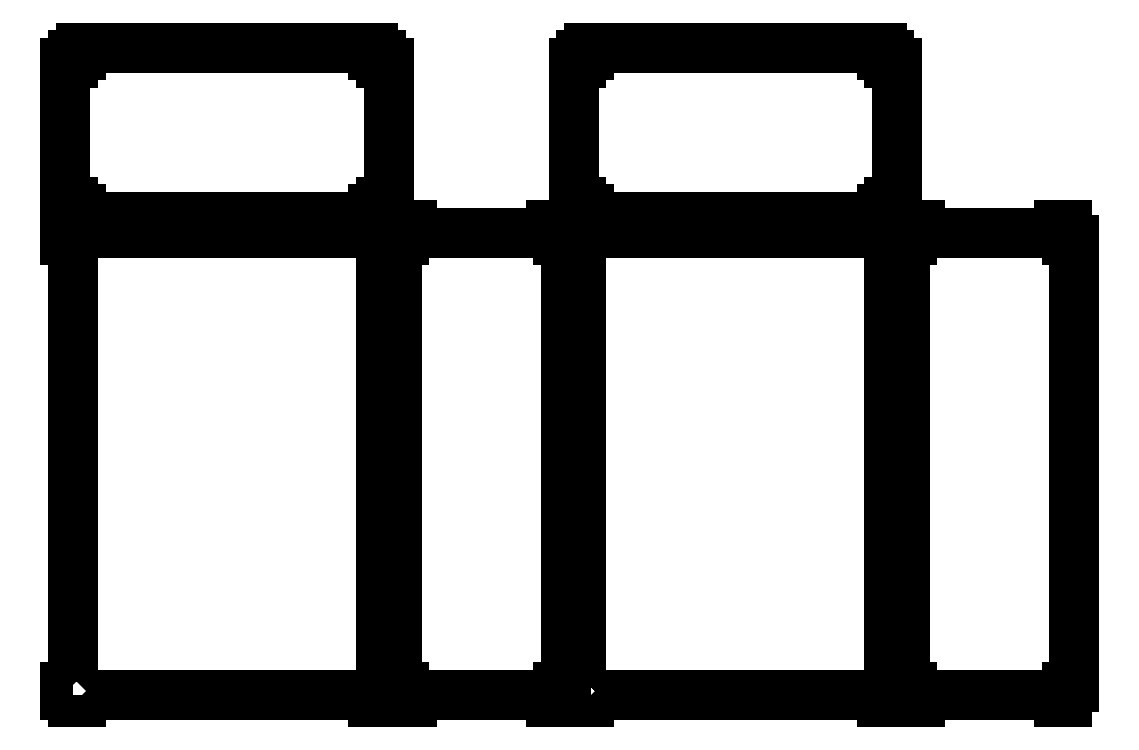
<metadata>
{"format":"dxf","ext":"dxf","renderer":"ezdxf+matplotlib","layout":"modelspace","background":"white","min_lineweight":24,"dpi":150}
</metadata>
<code>
0
SECTION
2
ENTITIES
0
VIEWPORT
8
VIEWPORTS
10
0
20
0
30
0
40
1
41
1
68
1
69
1
0
POLYLINE
8
0
66
1
10
0
20
0
30
0
70
1
0
VERTEX
8
0
10
5
20
320
0
VERTEX
8
0
10
5
20
320
0
VERTEX
8
0
10
5
20
325
0
VERTEX
8
0
10
0
20
325
0
VERTEX
8
0
10
0
20
415
0
VERTEX
8
0
10
5
20
415
0
VERTEX
8
0
10
5
20
420
0
VERTEX
8
0
10
5
20
420
0
VERTEX
8
0
10
5
20
420
0
VERTEX
8
0
10
10
20
420
0
VERTEX
8
0
10
10
20
425
0
VERTEX
8
0
10
200
20
425
0
VERTEX
8
0
10
200
20
420
0
VERTEX
8
0
10
205
20
420
0
VERTEX
8
0
10
205
20
420
0
VERTEX
8
0
10
205
20
420
0
VERTEX
8
0
10
205
20
415
0
VERTEX
8
0
10
210
20
415
0
VERTEX
8
0
10
210
20
325
0
VERTEX
8
0
10
205
20
325
0
VERTEX
8
0
10
205
20
320
0
VERTEX
8
0
10
205
20
320
0
VERTEX
8
0
10
205
20
320
0
VERTEX
8
0
10
200
20
320
0
VERTEX
8
0
10
200
20
315
0
VERTEX
8
0
10
10
20
315
0
VERTEX
8
0
10
10
20
320
0
VERTEX
8
0
10
5
20
320
0
VERTEX
8
0
10
5
20
320
0
SEQEND
0
POLYLINE
8
0
66
1
10
0
20
0
30
0
70
1
0
VERTEX
8
0
10
335
20
320
0
VERTEX
8
0
10
335
20
320
0
VERTEX
8
0
10
335
20
325
0
VERTEX
8
0
10
330
20
325
0
VERTEX
8
0
10
330
20
415
0
VERTEX
8
0
10
335
20
415
0
VERTEX
8
0
10
335
20
420
0
VERTEX
8
0
10
335
20
420
0
VERTEX
8
0
10
335
20
420
0
VERTEX
8
0
10
340
20
420
0
VERTEX
8
0
10
340
20
425
0
VERTEX
8
0
10
530
20
425
0
VERTEX
8
0
10
530
20
420
0
VERTEX
8
0
10
535
20
420
0
VERTEX
8
0
10
535
20
420
0
VERTEX
8
0
10
535
20
420
0
VERTEX
8
0
10
535
20
415
0
VERTEX
8
0
10
540
20
415
0
VERTEX
8
0
10
540
20
325
0
VERTEX
8
0
10
535
20
325
0
VERTEX
8
0
10
535
20
320
0
VERTEX
8
0
10
535
20
320
0
VERTEX
8
0
10
535
20
320
0
VERTEX
8
0
10
530
20
320
0
VERTEX
8
0
10
530
20
315
0
VERTEX
8
0
10
340
20
315
0
VERTEX
8
0
10
340
20
320
0
VERTEX
8
0
10
335
20
320
0
VERTEX
8
0
10
335
20
320
0
SEQEND
0
POLYLINE
8
0
66
1
10
0
20
0
30
0
70
1
0
VERTEX
8
0
10
5
20
5
0
VERTEX
8
0
10
0
20
5
0
VERTEX
8
0
10
0
20
10
0
VERTEX
8
0
10
5
20
10
0
VERTEX
8
0
10
5
20
300
0
VERTEX
8
0
10
0
20
300
0
VERTEX
8
0
10
0
20
305
0
VERTEX
8
0
10
5
20
305
0
VERTEX
8
0
10
5
20
310
0
VERTEX
8
0
10
10
20
310
0
VERTEX
8
0
10
10
20
305
0
VERTEX
8
0
10
200
20
305
0
VERTEX
8
0
10
200
20
310
0
VERTEX
8
0
10
205
20
310
0
VERTEX
8
0
10
205
20
305
0
VERTEX
8
0
10
210
20
305
0
VERTEX
8
0
10
210
20
300
0
VERTEX
8
0
10
205
20
300
0
VERTEX
8
0
10
205
20
10
0
VERTEX
8
0
10
210
20
10
0
VERTEX
8
0
10
210
20
5
0
VERTEX
8
0
10
205
20
5
0
VERTEX
8
0
10
205
20
0
0
VERTEX
8
0
10
200
20
0
0
VERTEX
8
0
10
200
20
5
0
VERTEX
8
0
10
10
20
5
0
VERTEX
8
0
10
10
20
0
0
VERTEX
8
0
10
5
20
0
0
VERTEX
8
0
10
5
20
5
0
SEQEND
0
POLYLINE
8
0
66
1
10
0
20
0
30
0
70
1
0
VERTEX
8
0
10
220
20
5
0
VERTEX
8
0
10
220
20
5
0
VERTEX
8
0
10
220
20
10
0
VERTEX
8
0
10
215
20
10
0
VERTEX
8
0
10
215
20
300
0
VERTEX
8
0
10
220
20
300
0
VERTEX
8
0
10
220
20
305
0
VERTEX
8
0
10
220
20
305
0
VERTEX
8
0
10
220
20
310
0
VERTEX
8
0
10
225
20
310
0
VERTEX
8
0
10
225
20
305
0
VERTEX
8
0
10
315
20
305
0
VERTEX
8
0
10
315
20
310
0
VERTEX
8
0
10
320
20
310
0
VERTEX
8
0
10
320
20
305
0
VERTEX
8
0
10
320
20
305
0
VERTEX
8
0
10
320
20
300
0
VERTEX
8
0
10
325
20
300
0
VERTEX
8
0
10
325
20
10
0
VERTEX
8
0
10
320
20
10
0
VERTEX
8
0
10
320
20
5
0
VERTEX
8
0
10
320
20
5
0
VERTEX
8
0
10
320
20
0
0
VERTEX
8
0
10
315
20
0
0
VERTEX
8
0
10
315
20
5
0
VERTEX
8
0
10
225
20
5
0
VERTEX
8
0
10
225
20
0
0
VERTEX
8
0
10
220
20
0
0
VERTEX
8
0
10
220
20
5
0
SEQEND
0
POLYLINE
8
0
66
1
10
0
20
0
30
0
70
1
0
VERTEX
8
0
10
335
20
5
0
VERTEX
8
0
10
330
20
5
0
VERTEX
8
0
10
330
20
10
0
VERTEX
8
0
10
335
20
10
0
VERTEX
8
0
10
335
20
300
0
VERTEX
8
0
10
330
20
300
0
VERTEX
8
0
10
330
20
305
0
VERTEX
8
0
10
335
20
305
0
VERTEX
8
0
10
335
20
310
0
VERTEX
8
0
10
340
20
310
0
VERTEX
8
0
10
340
20
305
0
VERTEX
8
0
10
530
20
305
0
VERTEX
8
0
10
530
20
310
0
VERTEX
8
0
10
535
20
310
0
VERTEX
8
0
10
535
20
305
0
VERTEX
8
0
10
540
20
305
0
VERTEX
8
0
10
540
20
300
0
VERTEX
8
0
10
535
20
300
0
VERTEX
8
0
10
535
20
10
0
VERTEX
8
0
10
540
20
10
0
VERTEX
8
0
10
540
20
5
0
VERTEX
8
0
10
535
20
5
0
VERTEX
8
0
10
535
20
0
0
VERTEX
8
0
10
530
20
0
0
VERTEX
8
0
10
530
20
5
0
VERTEX
8
0
10
340
20
5
0
VERTEX
8
0
10
340
20
0
0
VERTEX
8
0
10
335
20
0
0
VERTEX
8
0
10
335
20
5
0
SEQEND
0
POLYLINE
8
0
66
1
10
0
20
0
30
0
70
1
0
VERTEX
8
0
10
550
20
5
0
VERTEX
8
0
10
550
20
5
0
VERTEX
8
0
10
550
20
10
0
VERTEX
8
0
10
545
20
10
0
VERTEX
8
0
10
545
20
300
0
VERTEX
8
0
10
550
20
300
0
VERTEX
8
0
10
550
20
305
0
VERTEX
8
0
10
550
20
305
0
VERTEX
8
0
10
550
20
310
0
VERTEX
8
0
10
555
20
310
0
VERTEX
8
0
10
555
20
305
0
VERTEX
8
0
10
645
20
305
0
VERTEX
8
0
10
645
20
310
0
VERTEX
8
0
10
650
20
310
0
VERTEX
8
0
10
650
20
305
0
VERTEX
8
0
10
650
20
305
0
VERTEX
8
0
10
650
20
300
0
VERTEX
8
0
10
655
20
300
0
VERTEX
8
0
10
655
20
10
0
VERTEX
8
0
10
650
20
10
0
VERTEX
8
0
10
650
20
5
0
VERTEX
8
0
10
650
20
5
0
VERTEX
8
0
10
650
20
0
0
VERTEX
8
0
10
645
20
0
0
VERTEX
8
0
10
645
20
5
0
VERTEX
8
0
10
555
20
5
0
VERTEX
8
0
10
555
20
0
0
VERTEX
8
0
10
550
20
0
0
VERTEX
8
0
10
550
20
5
0
SEQEND
0
ENDSEC
0
EOF

</code>
